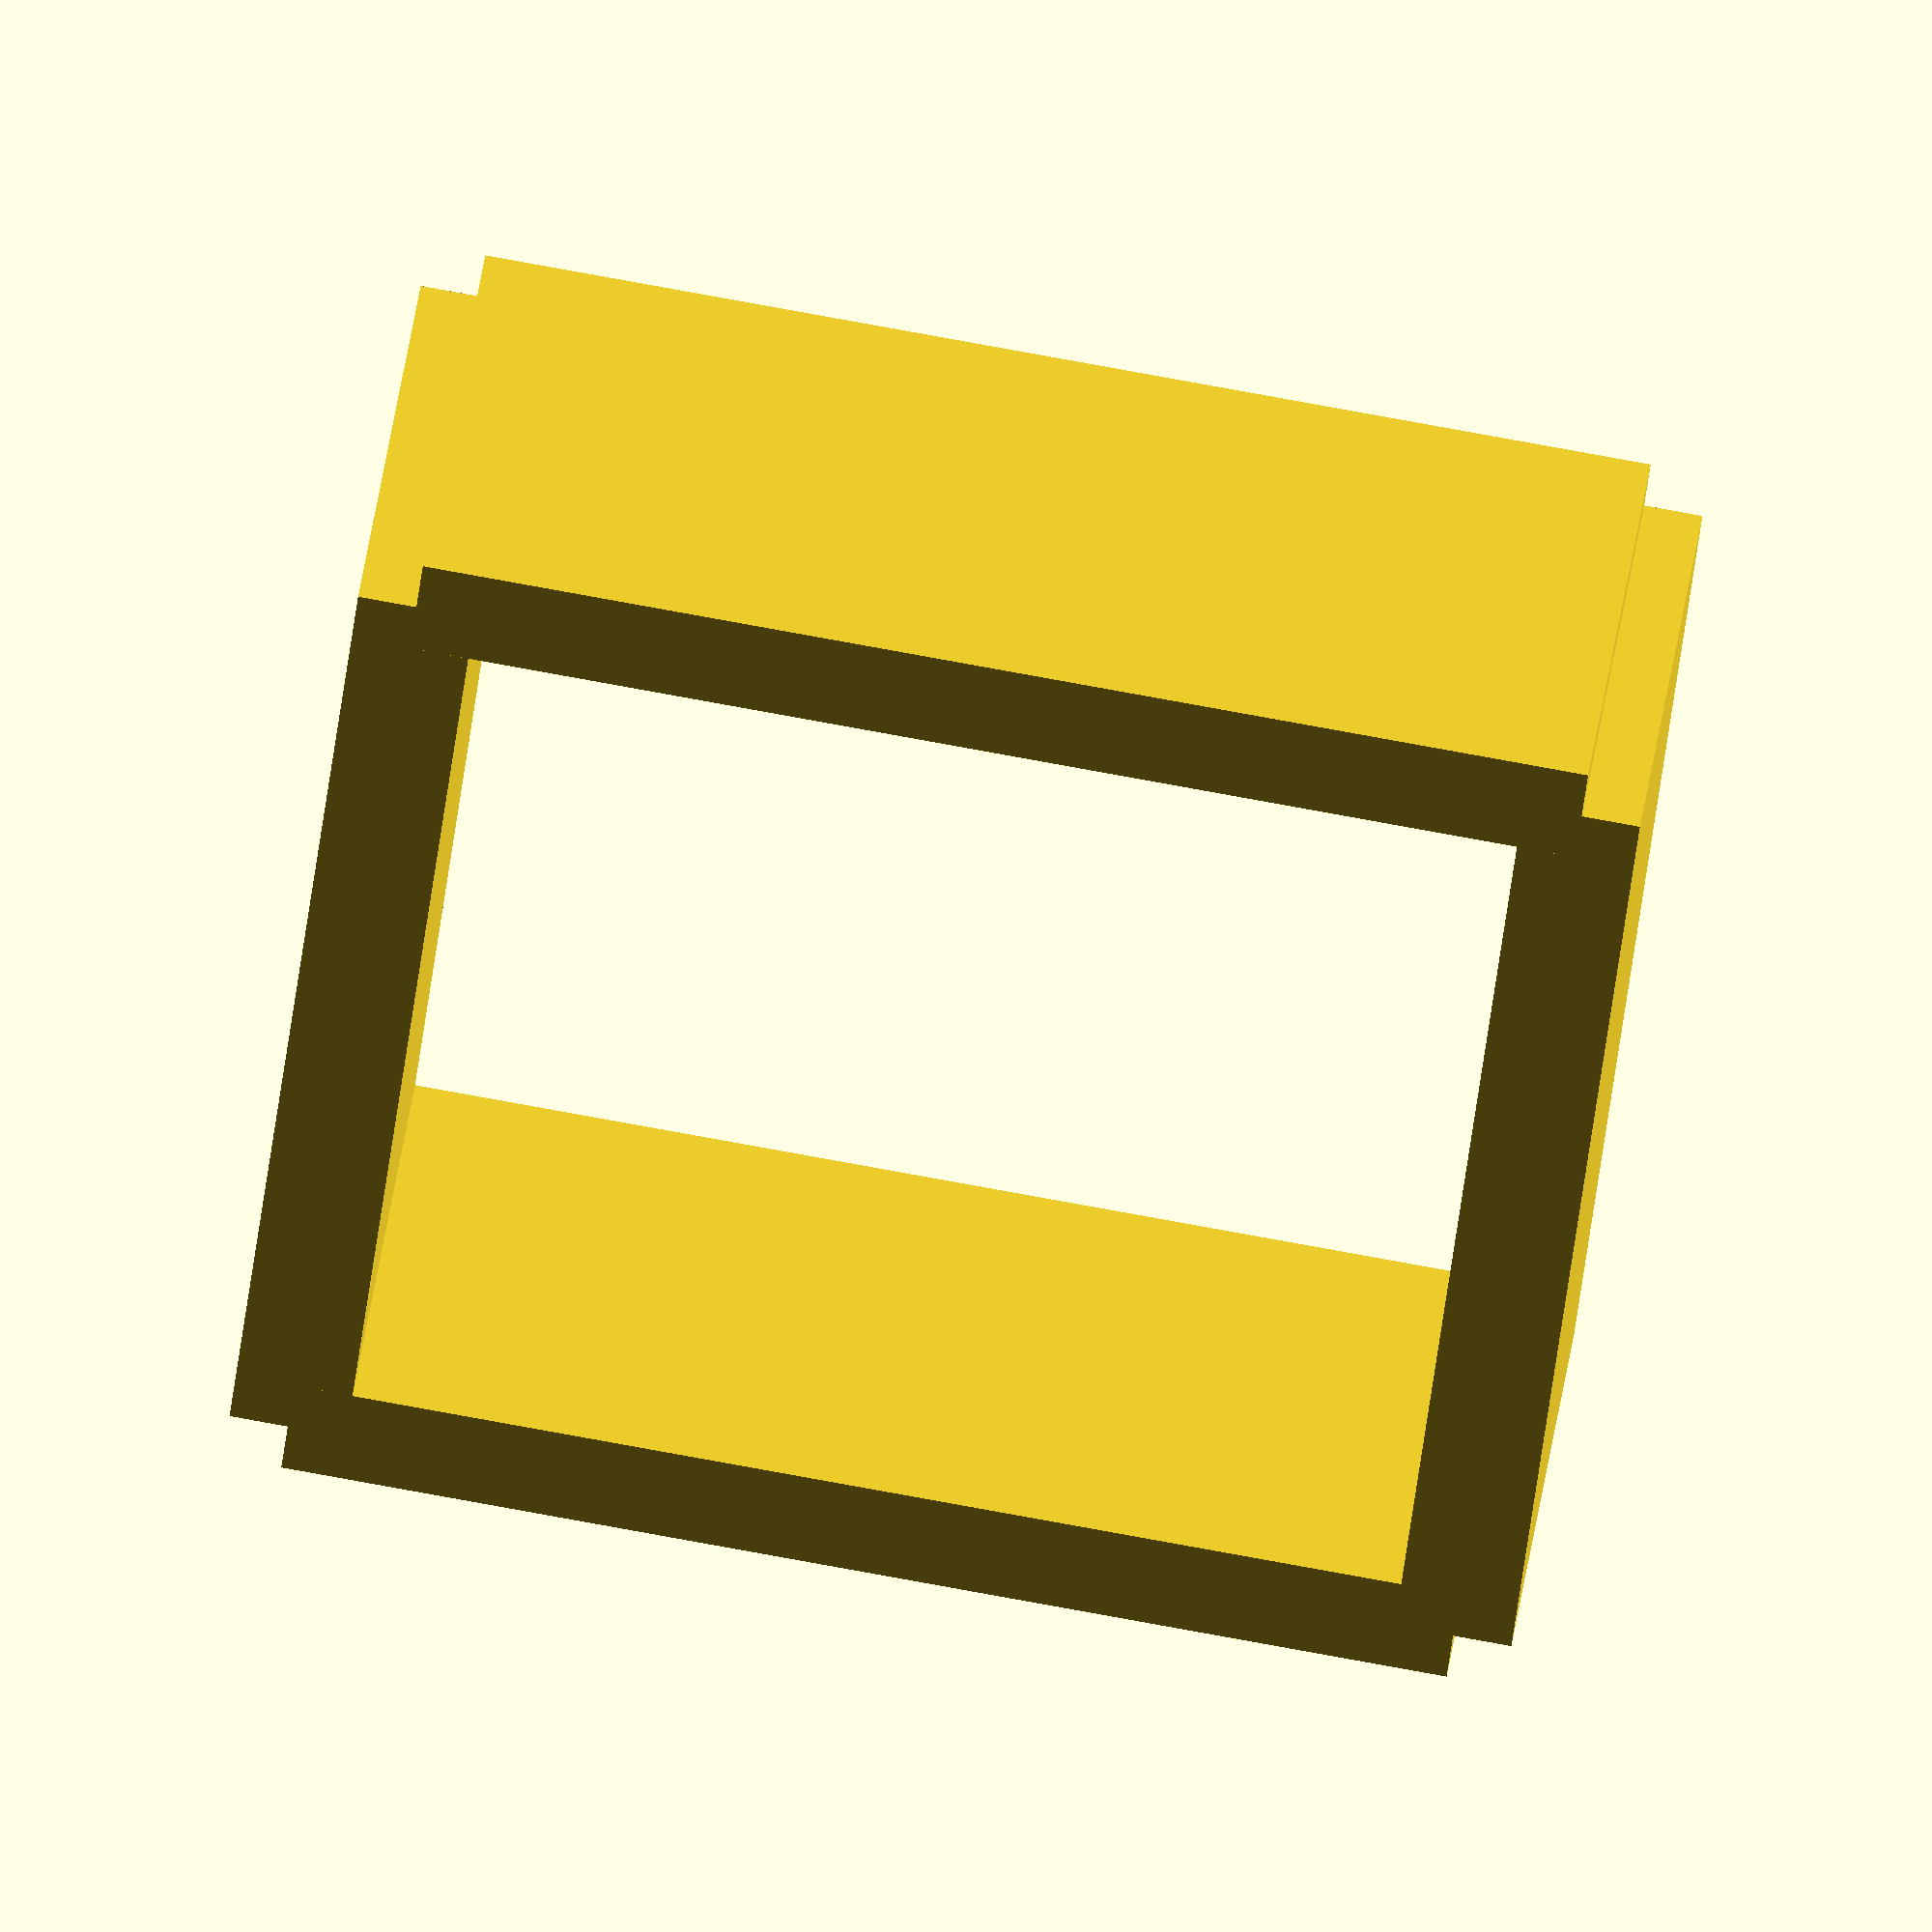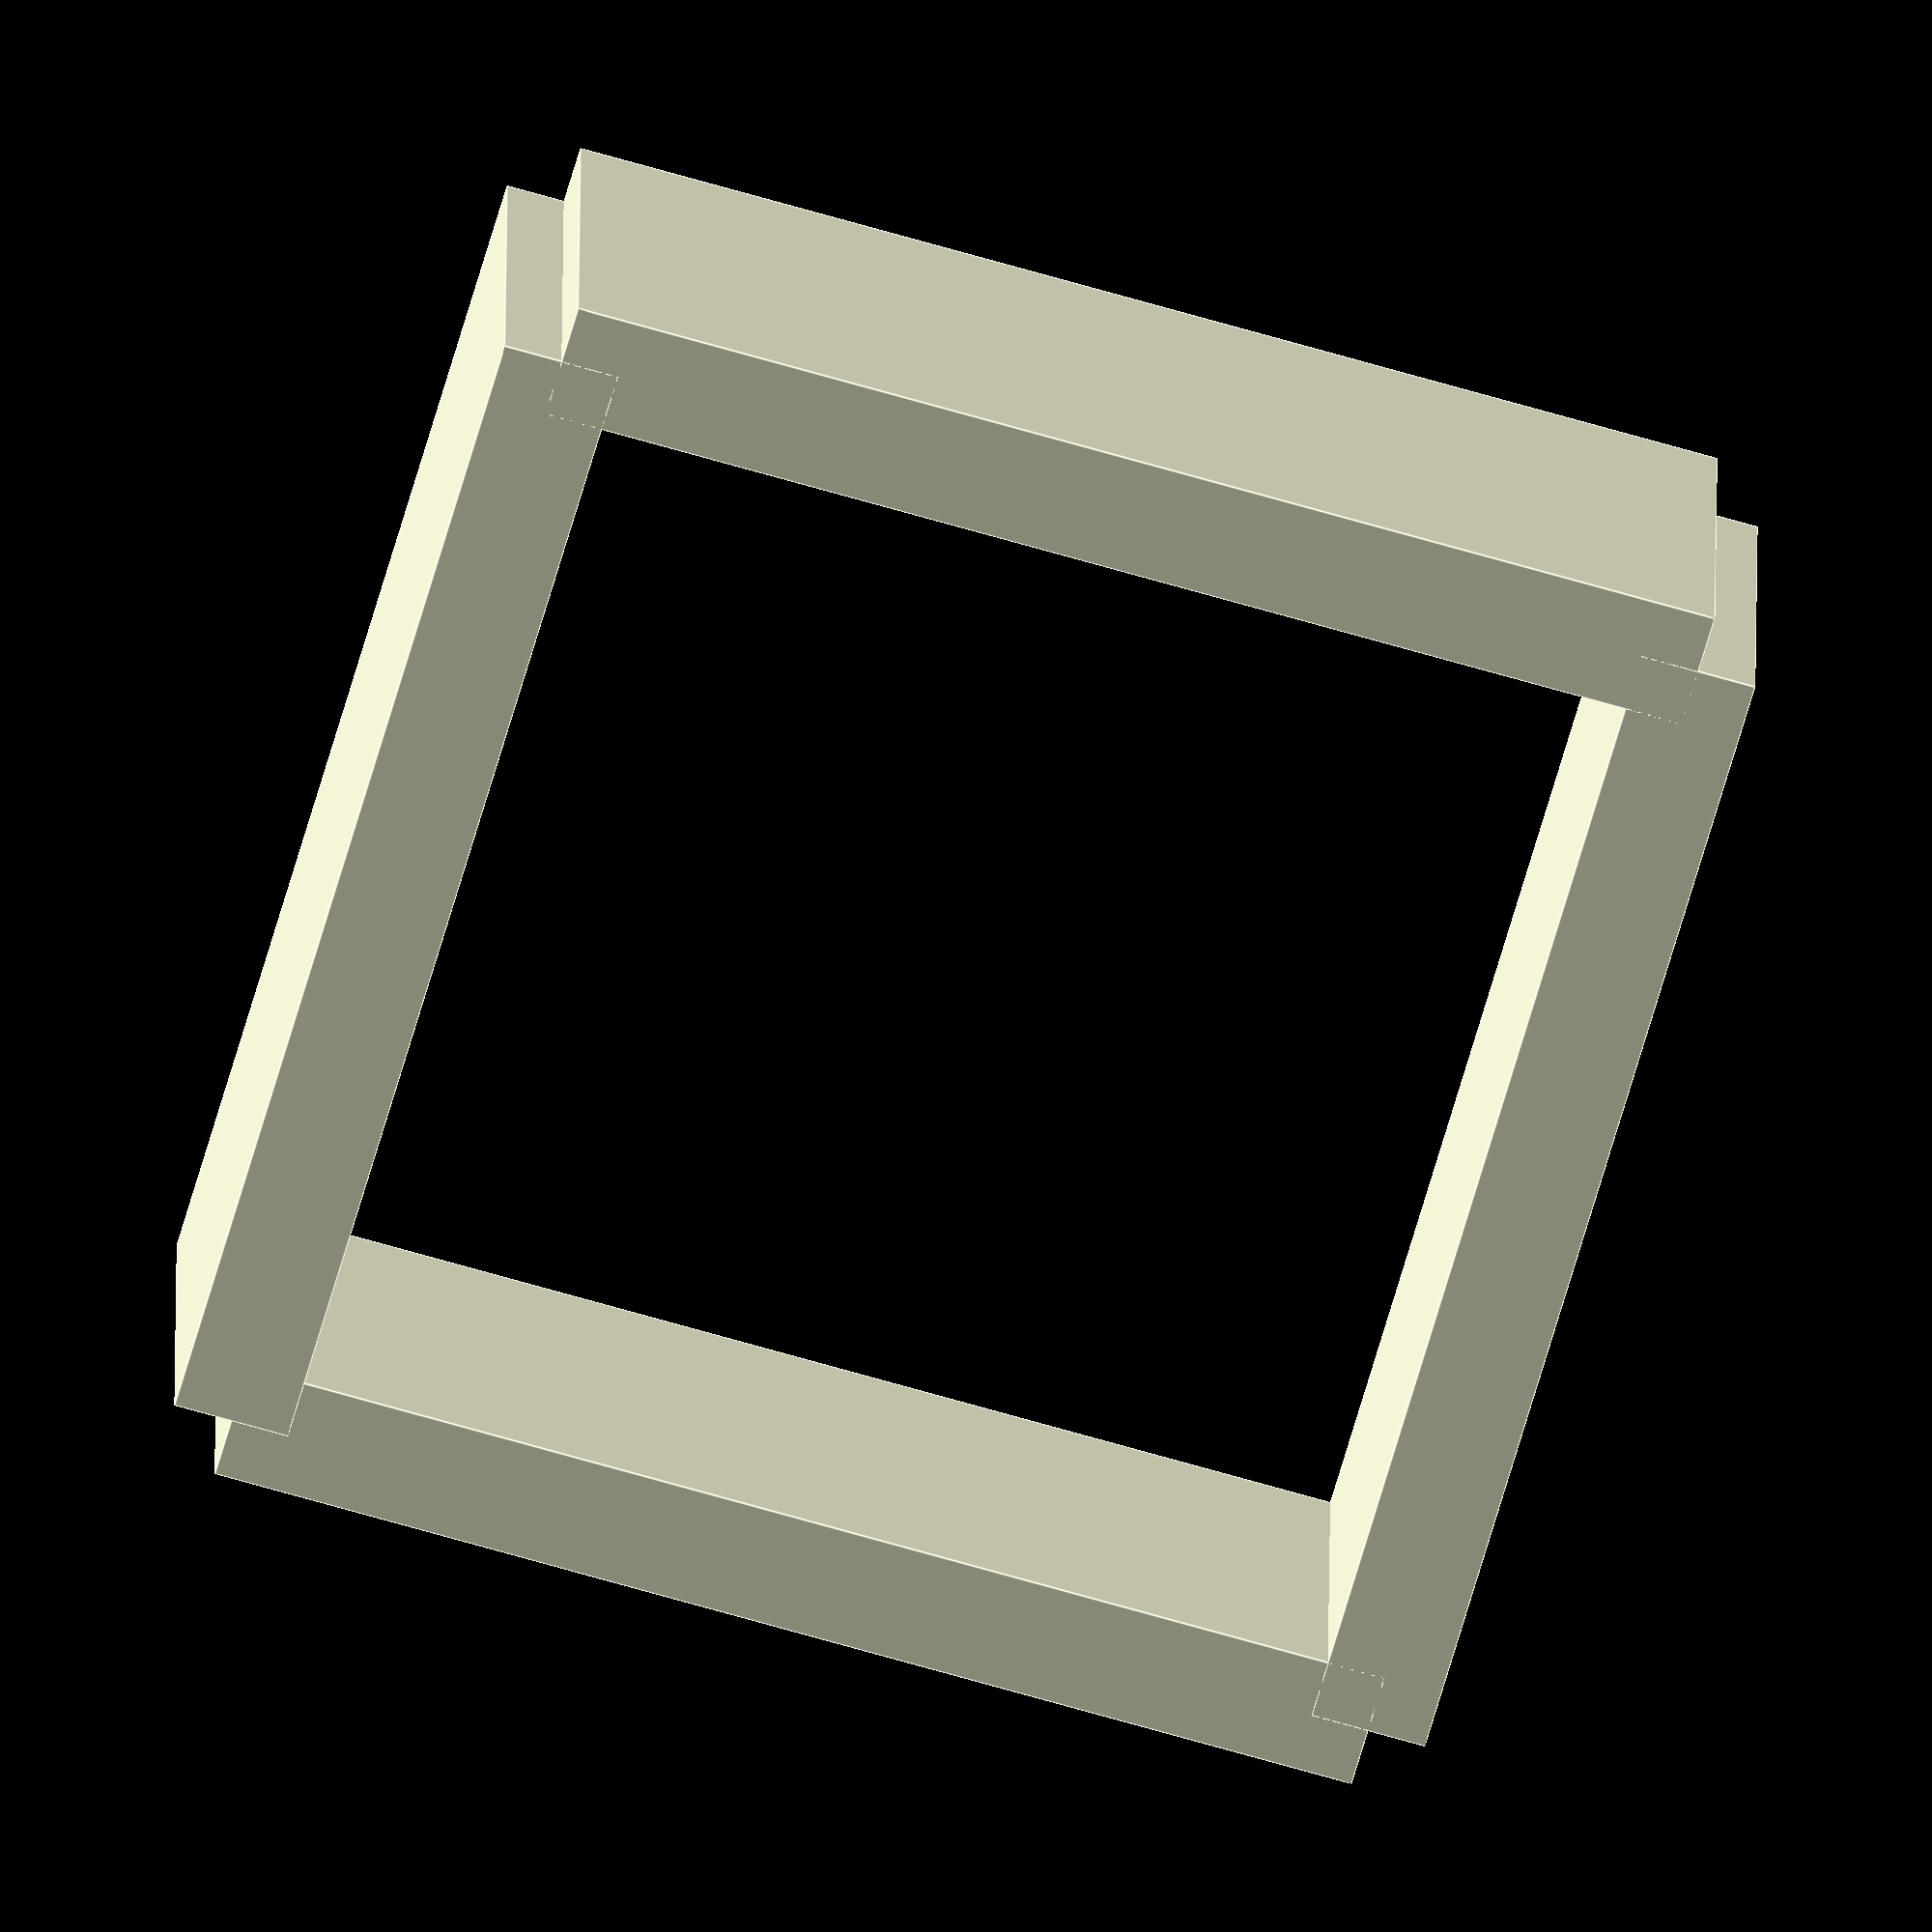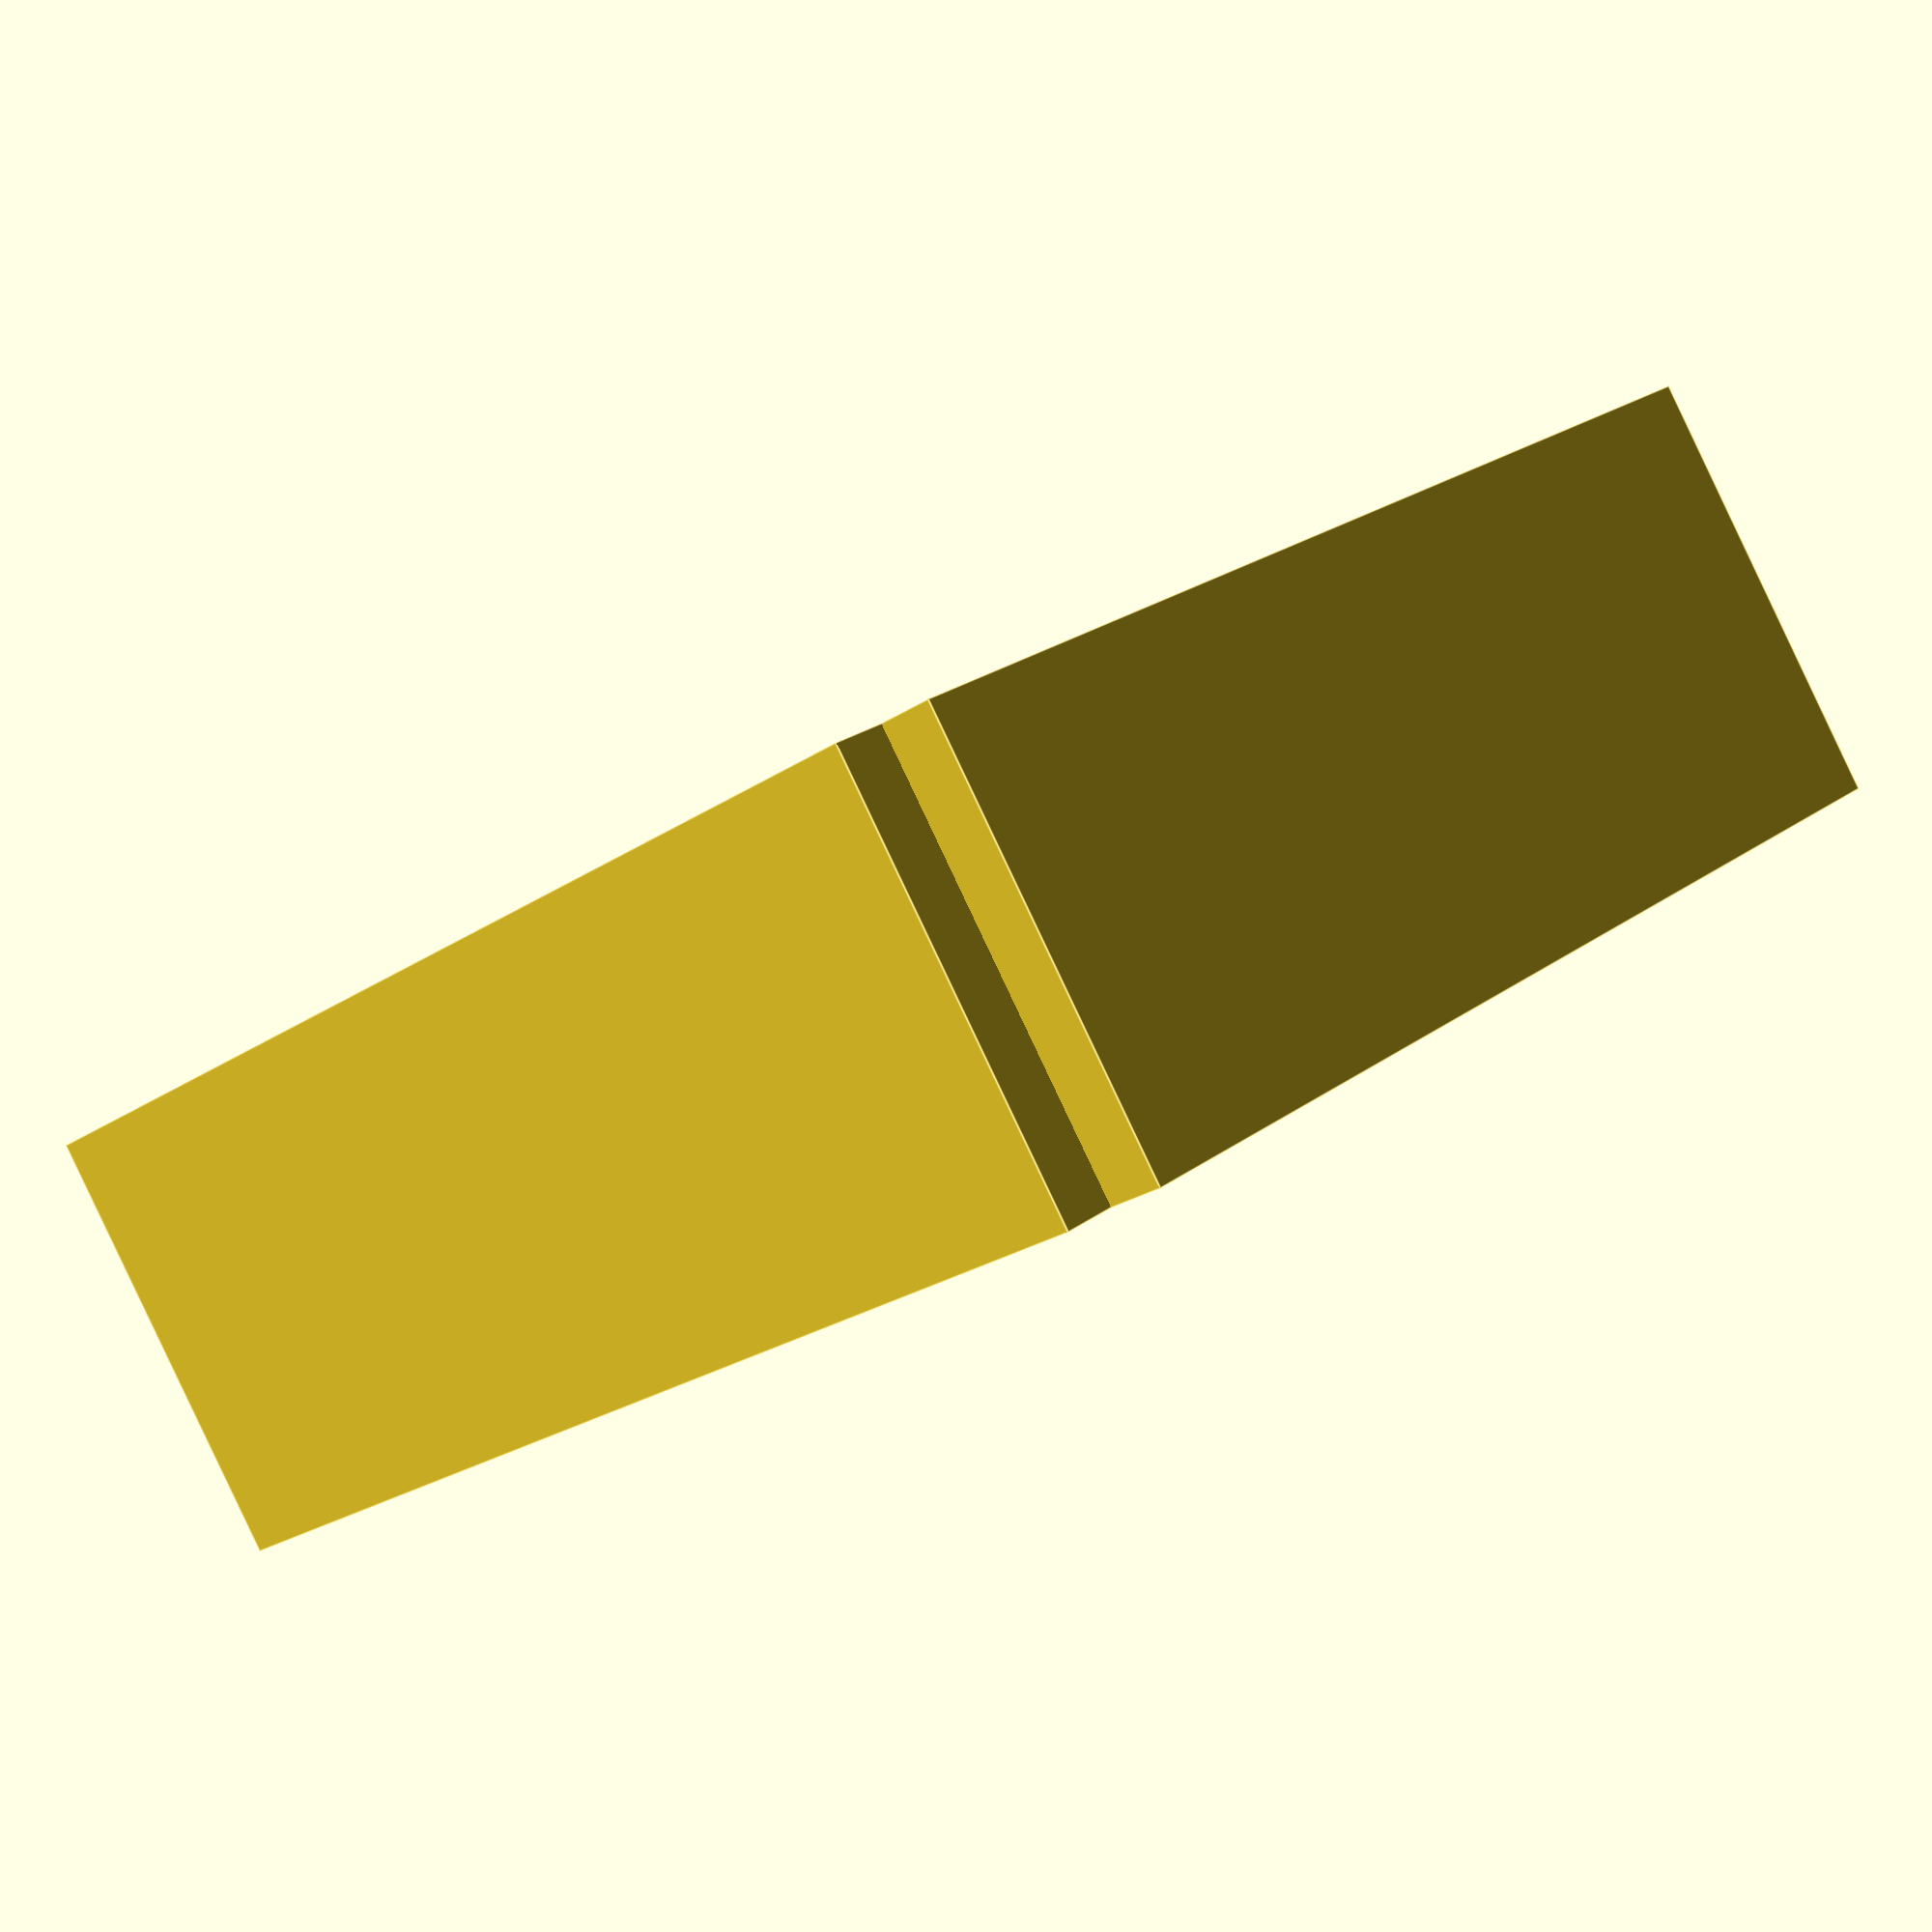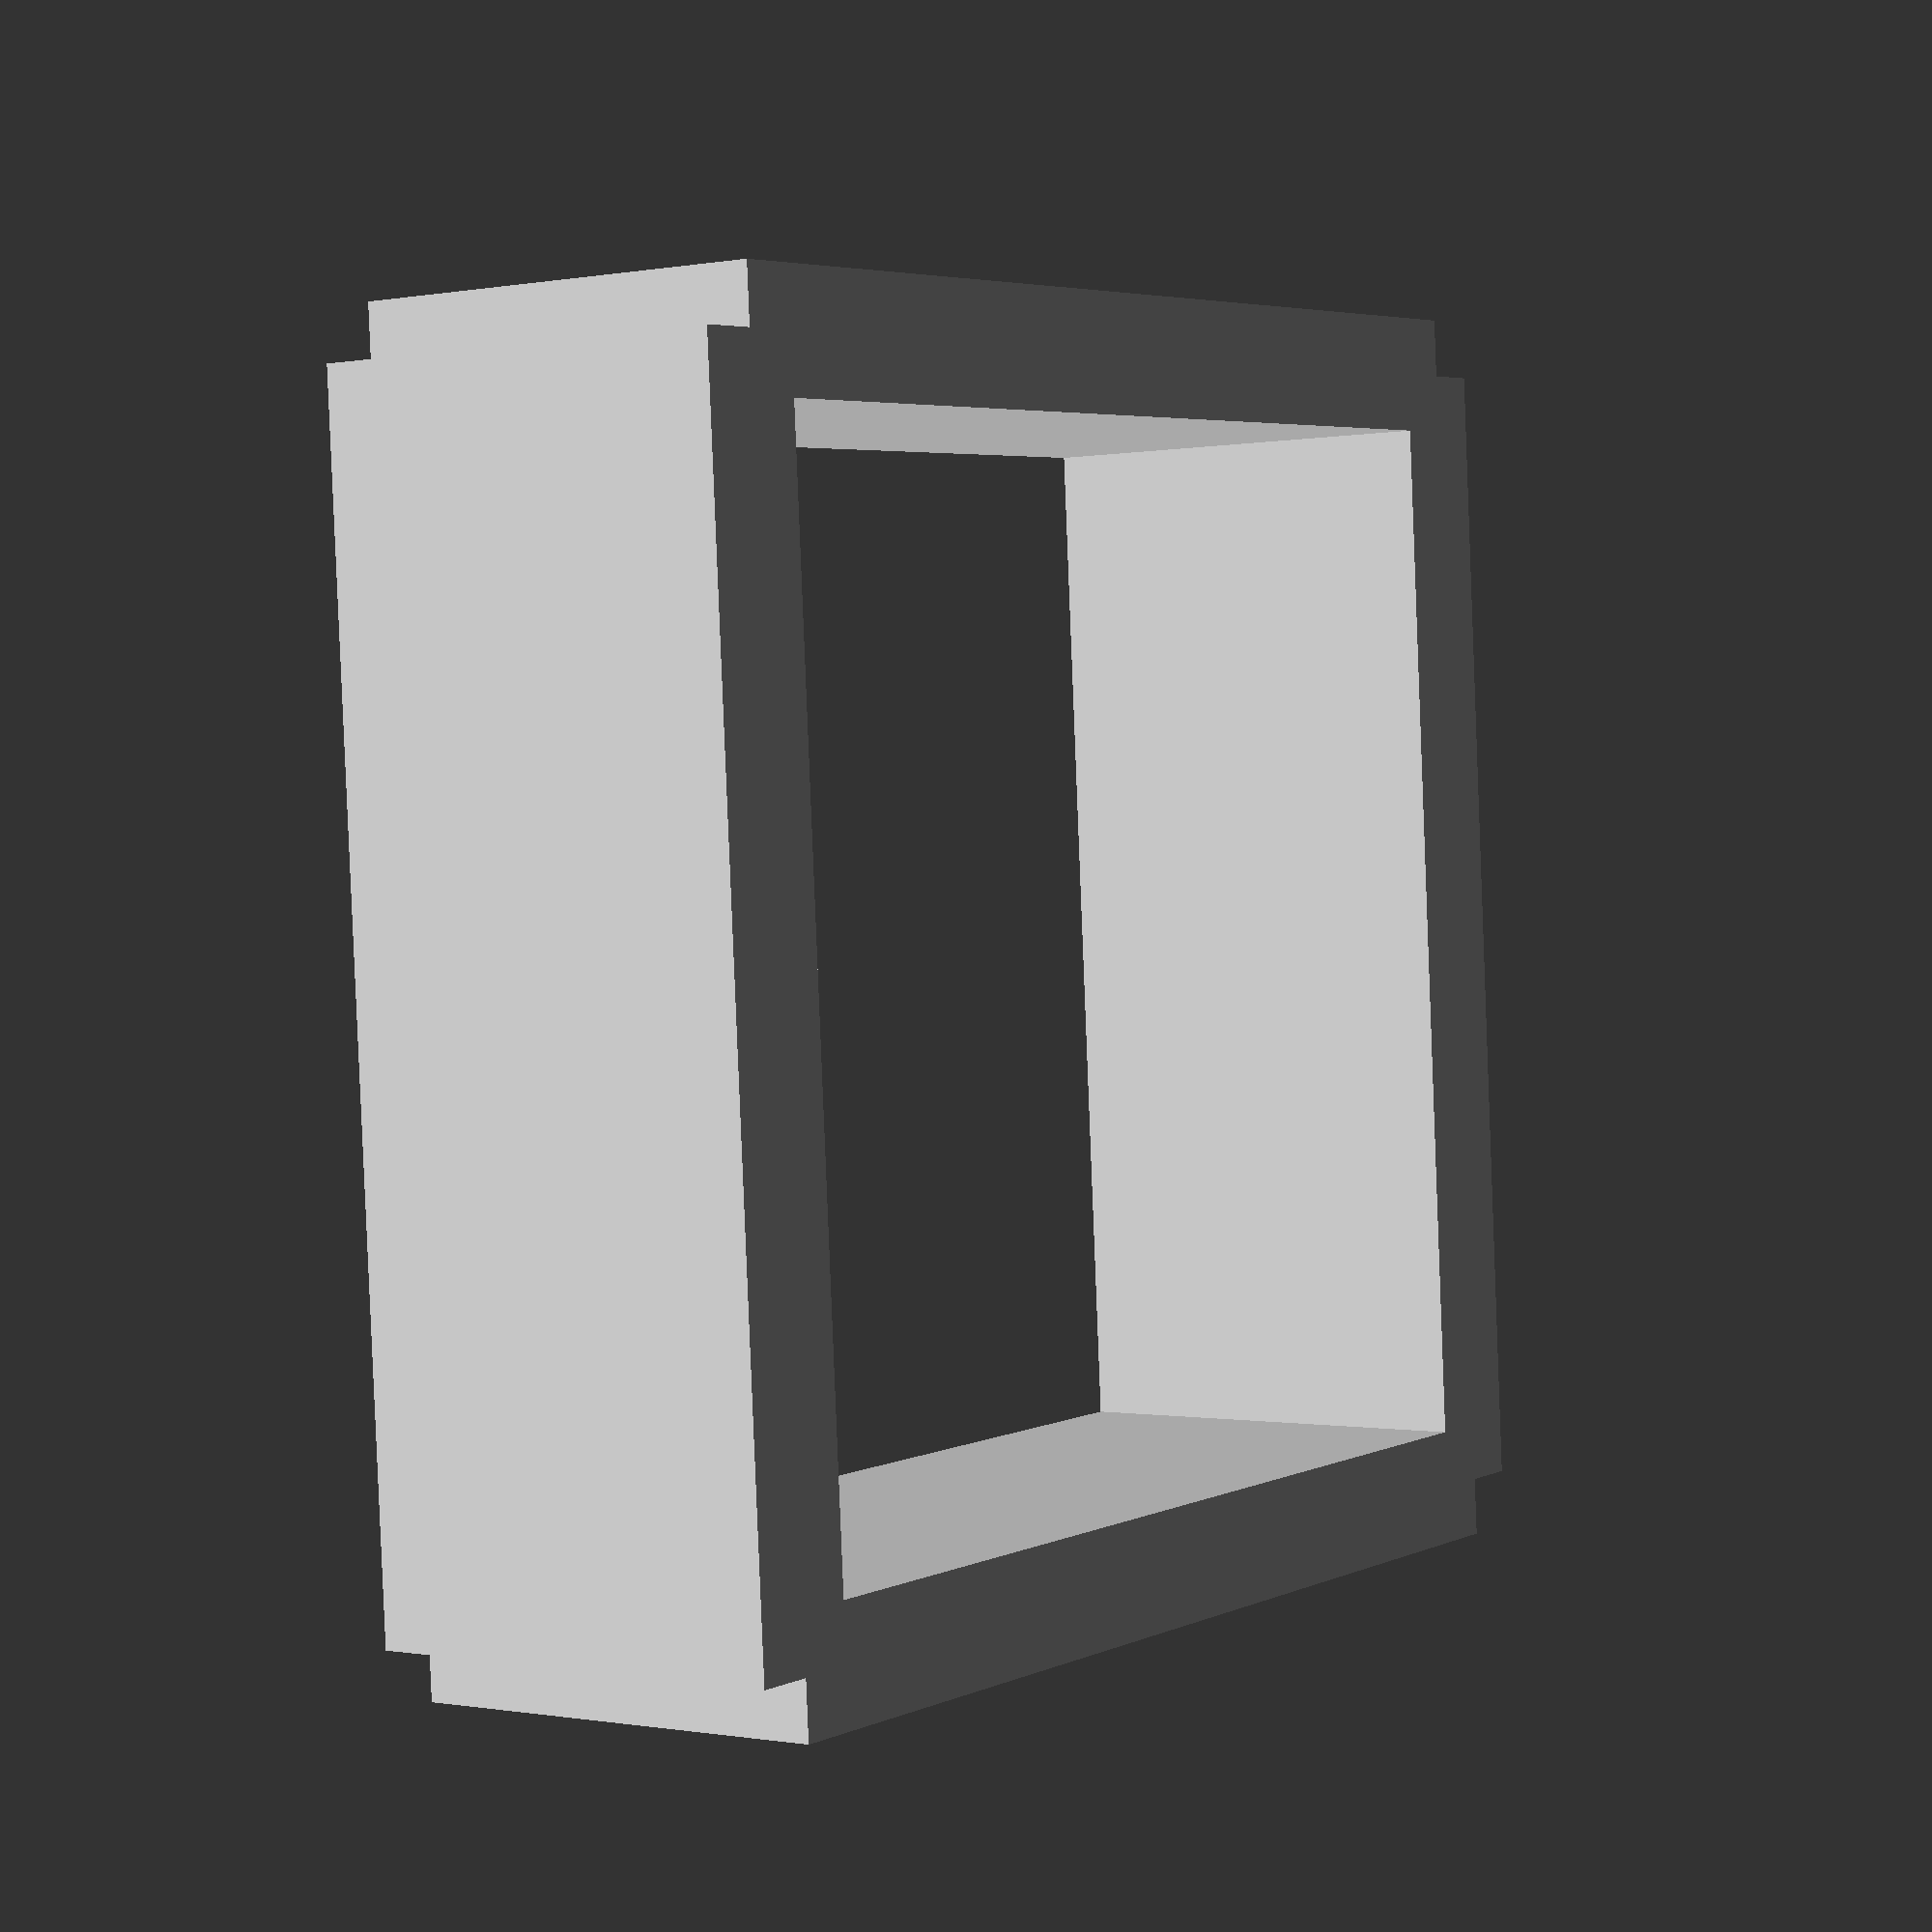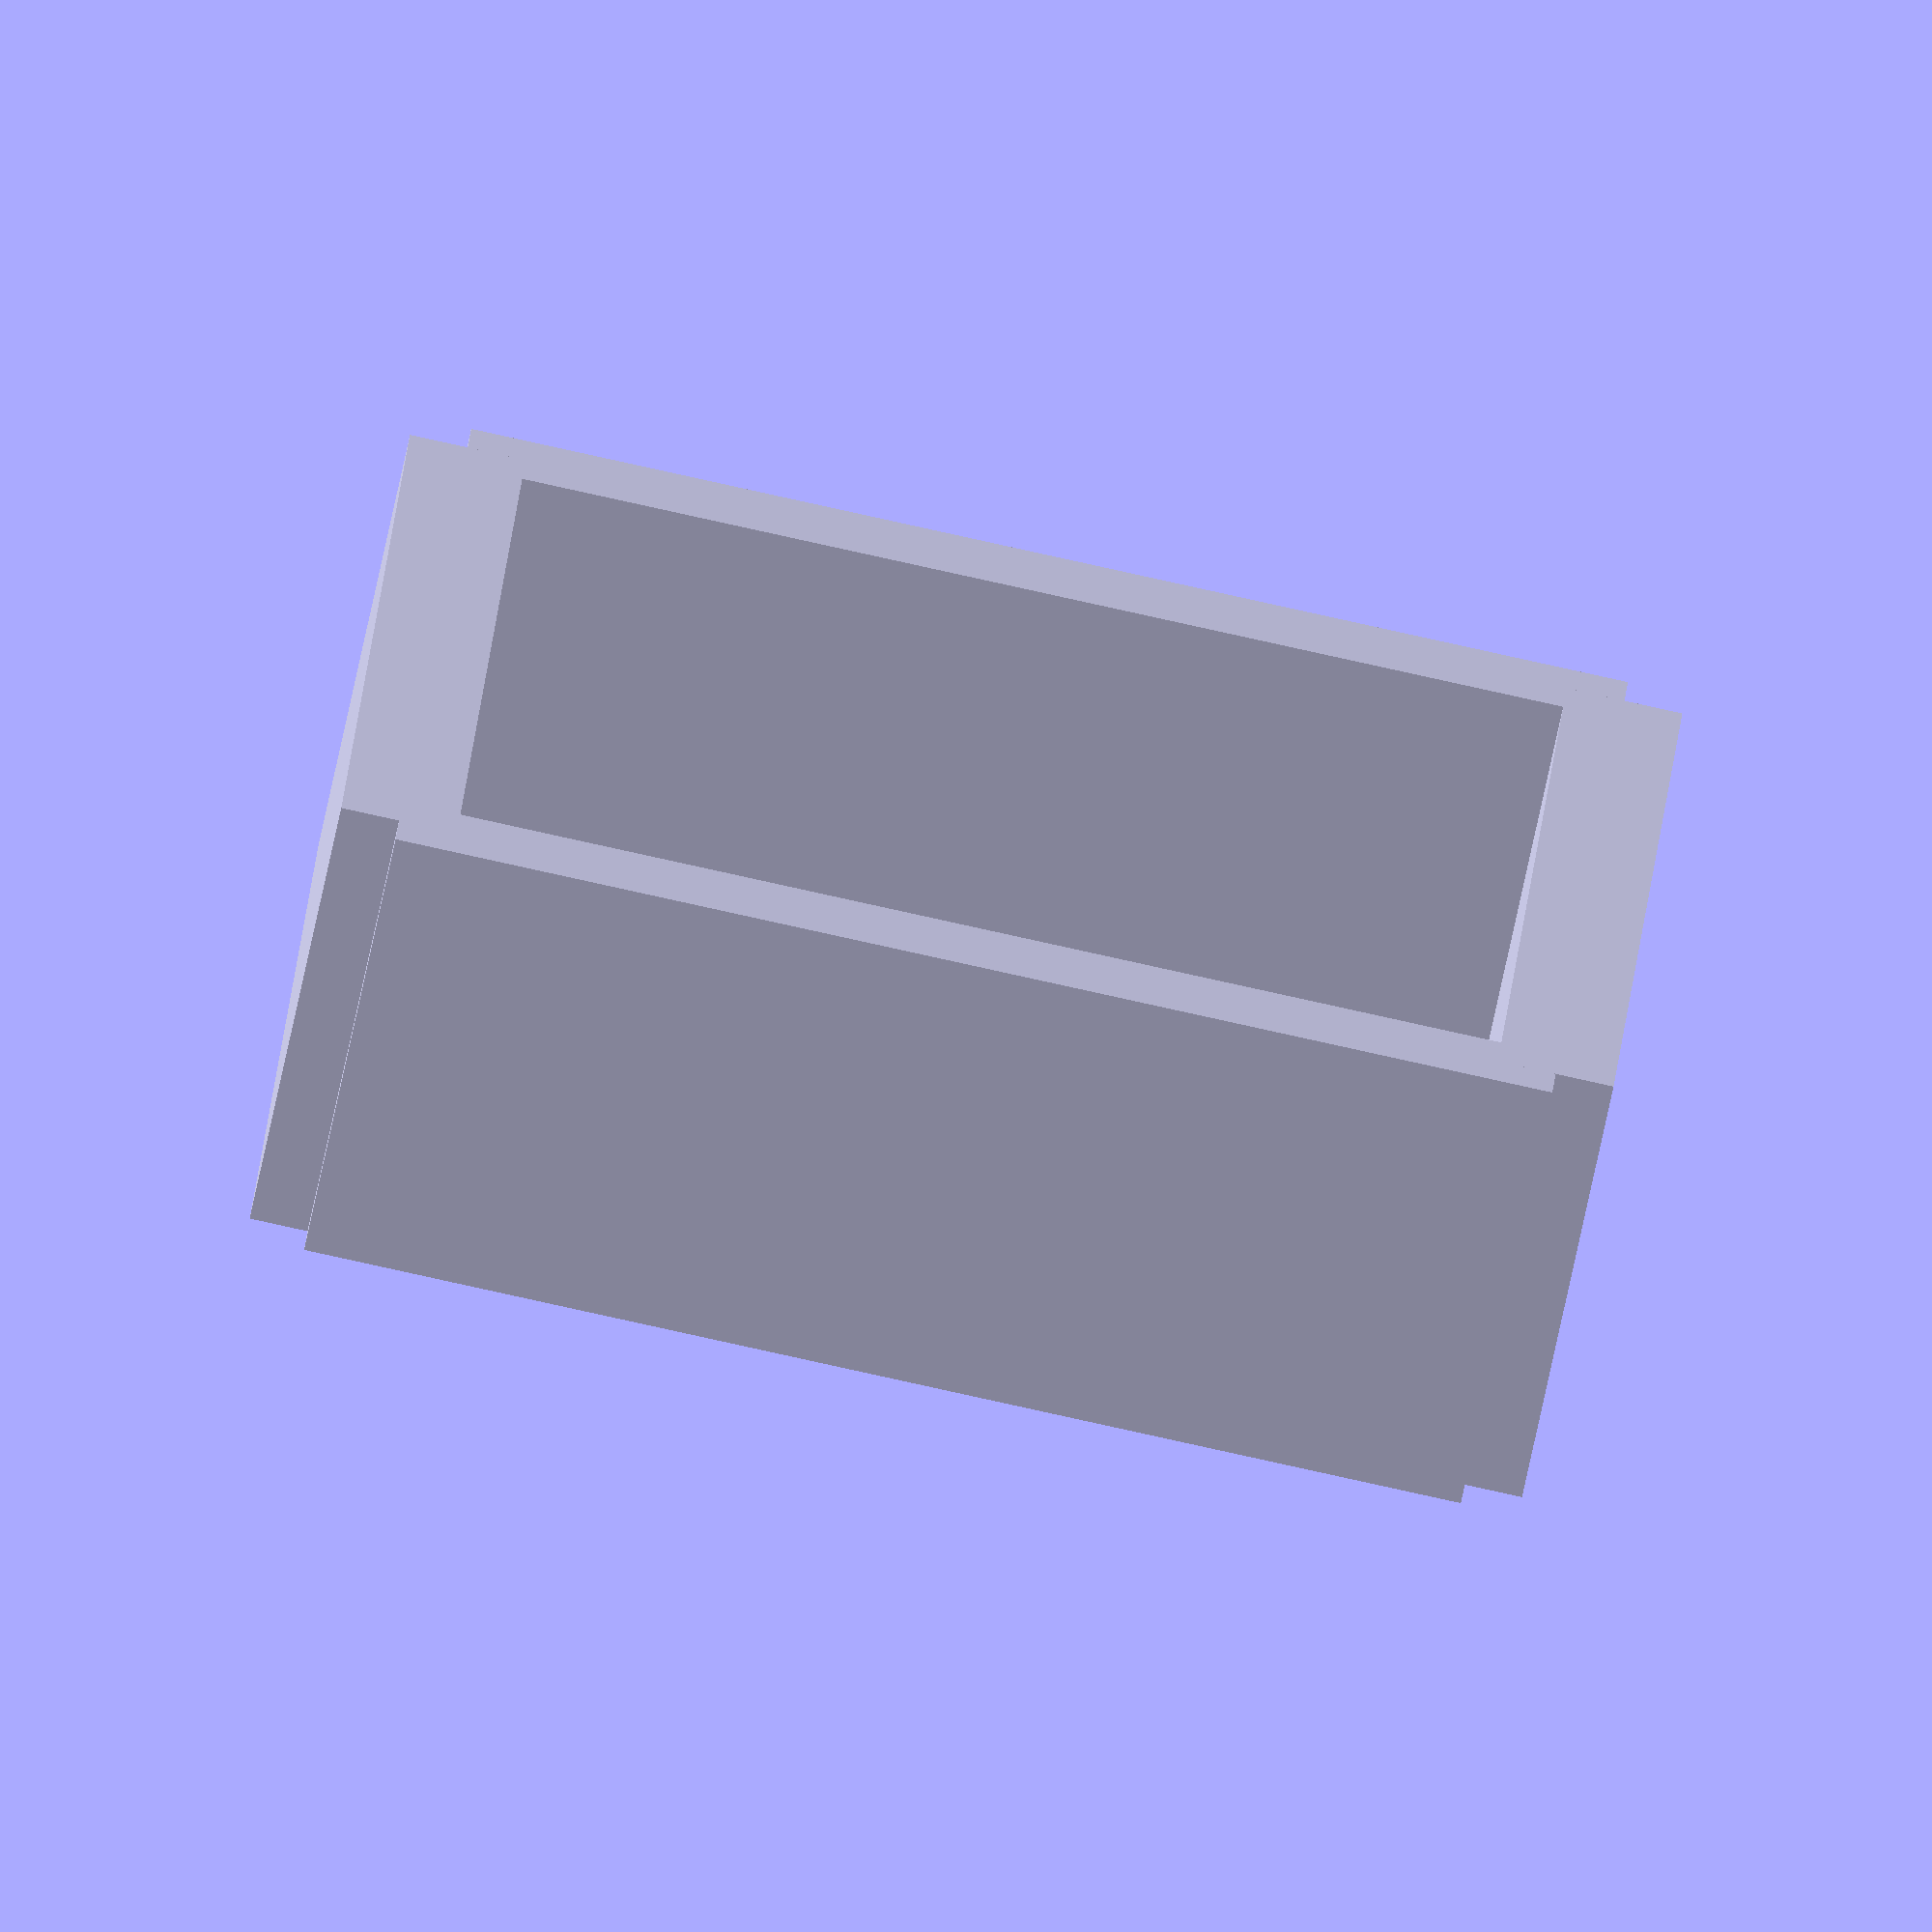
<openscad>

//walls are red
translate ([0, -1, 0]) 
	cube([20, 2, 7.5]);
translate ([0, 19, 0]) 
	cube([20, 2, 7.5]);
translate ([-1, 0, 0]) 
	cube([2, 20, 7.5]);
translate ([19, 0, 0]) 
	cube([2, 20, 7.5]);

</openscad>
<views>
elev=315.0 azim=263.7 roll=188.1 proj=o view=wireframe
elev=338.8 azim=16.2 roll=0.3 proj=o view=edges
elev=269.2 azim=223.1 roll=154.6 proj=p view=edges
elev=180.4 azim=183.9 roll=54.3 proj=p view=solid
elev=70.9 azim=176.6 roll=168.1 proj=o view=solid
</views>
